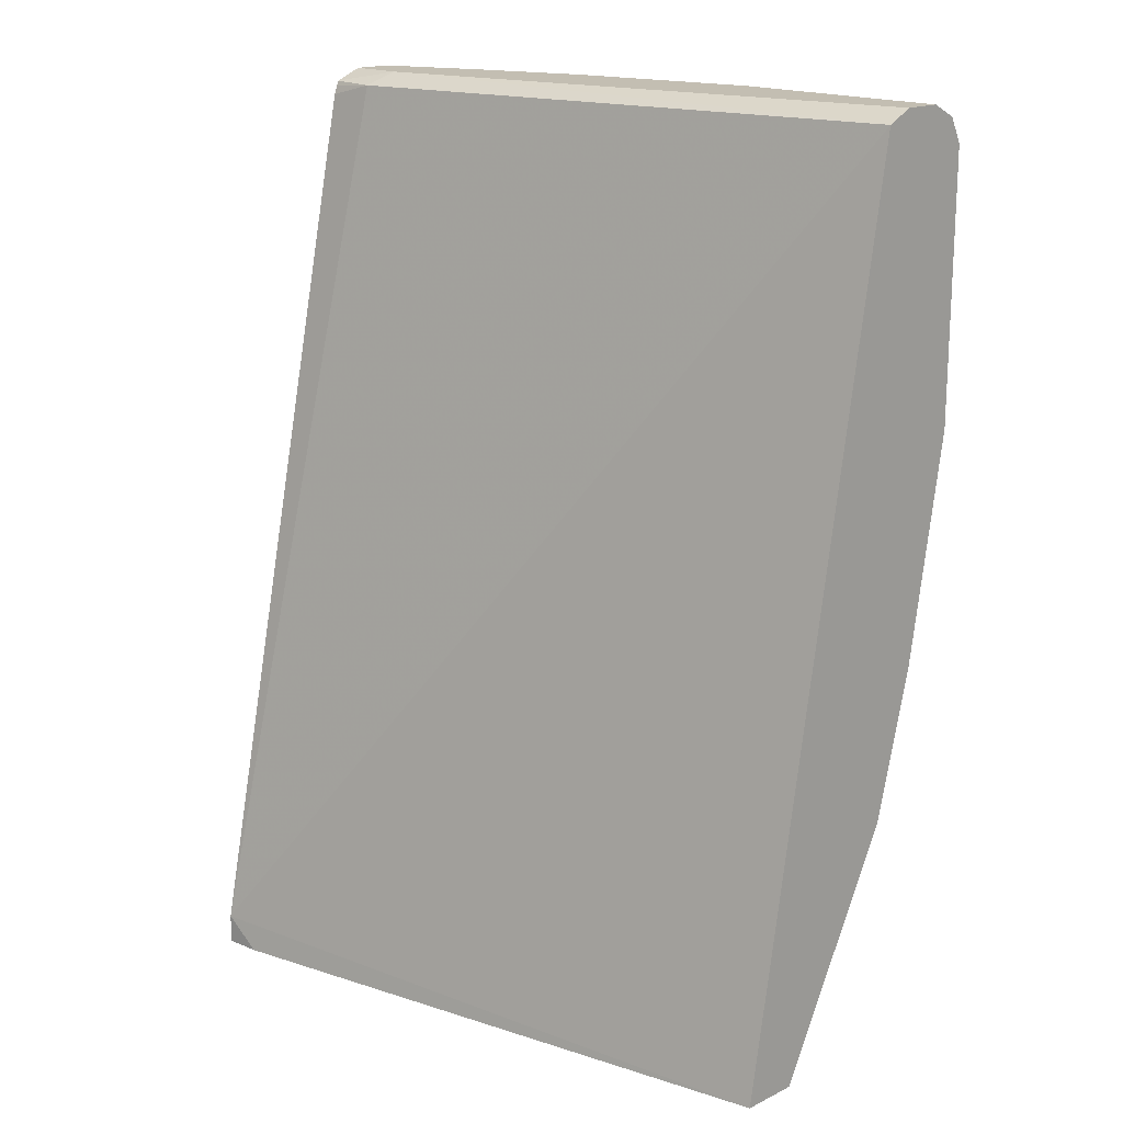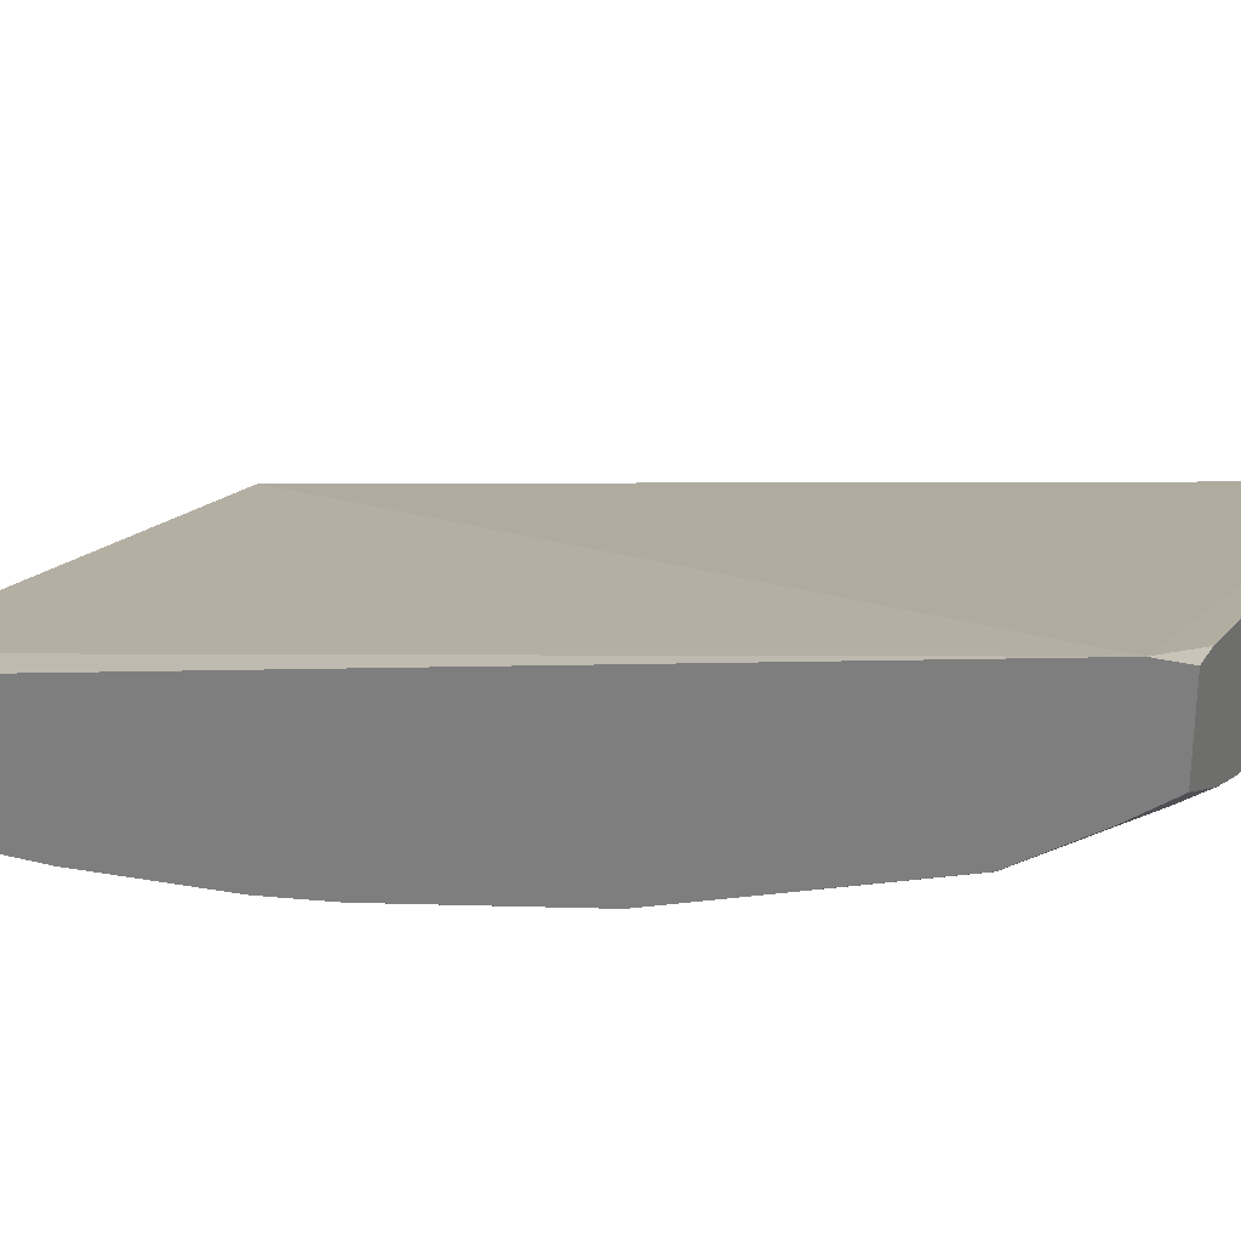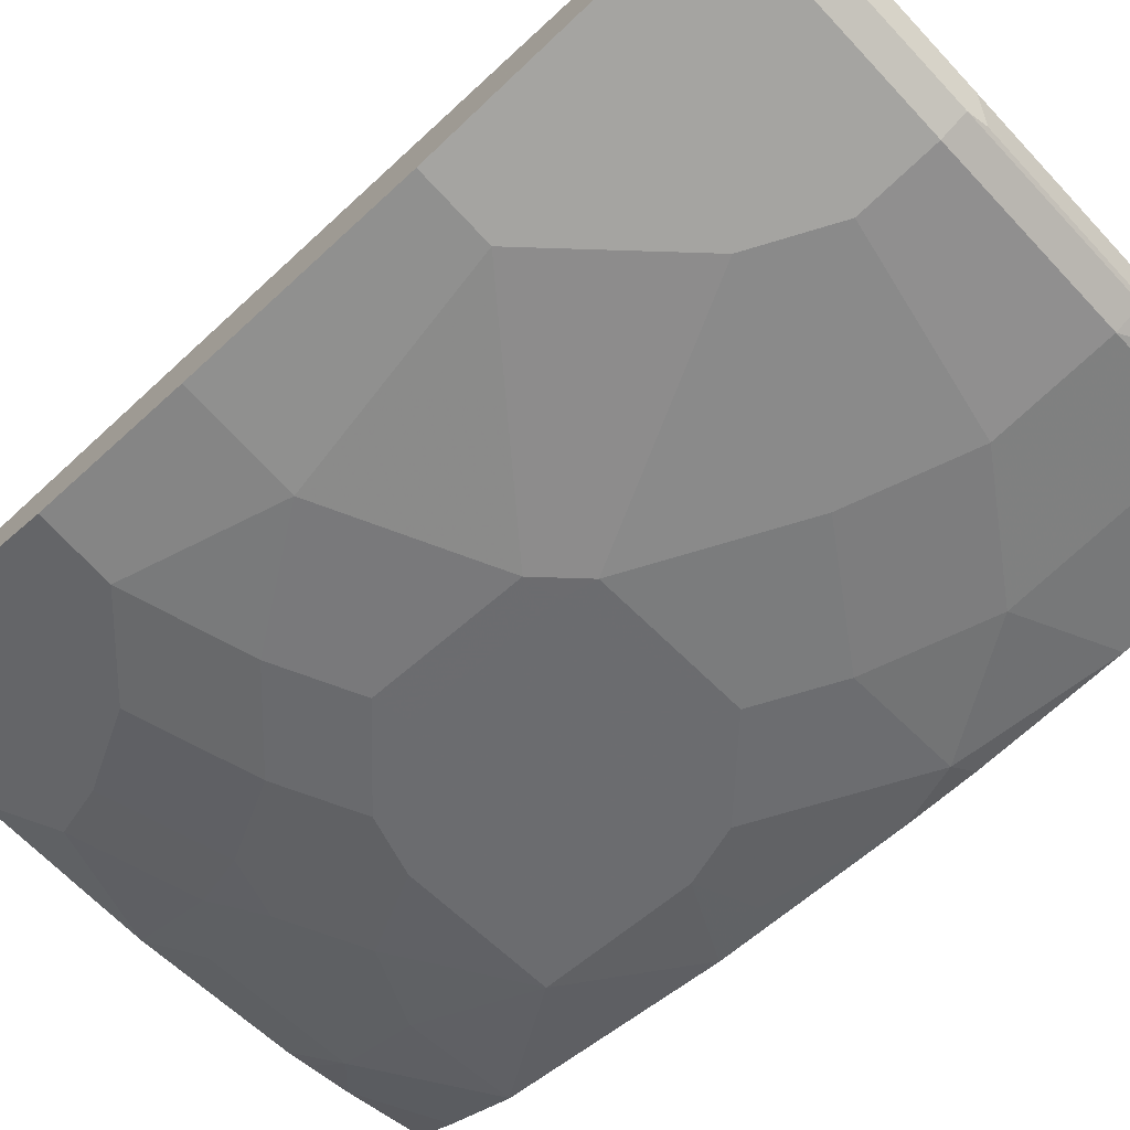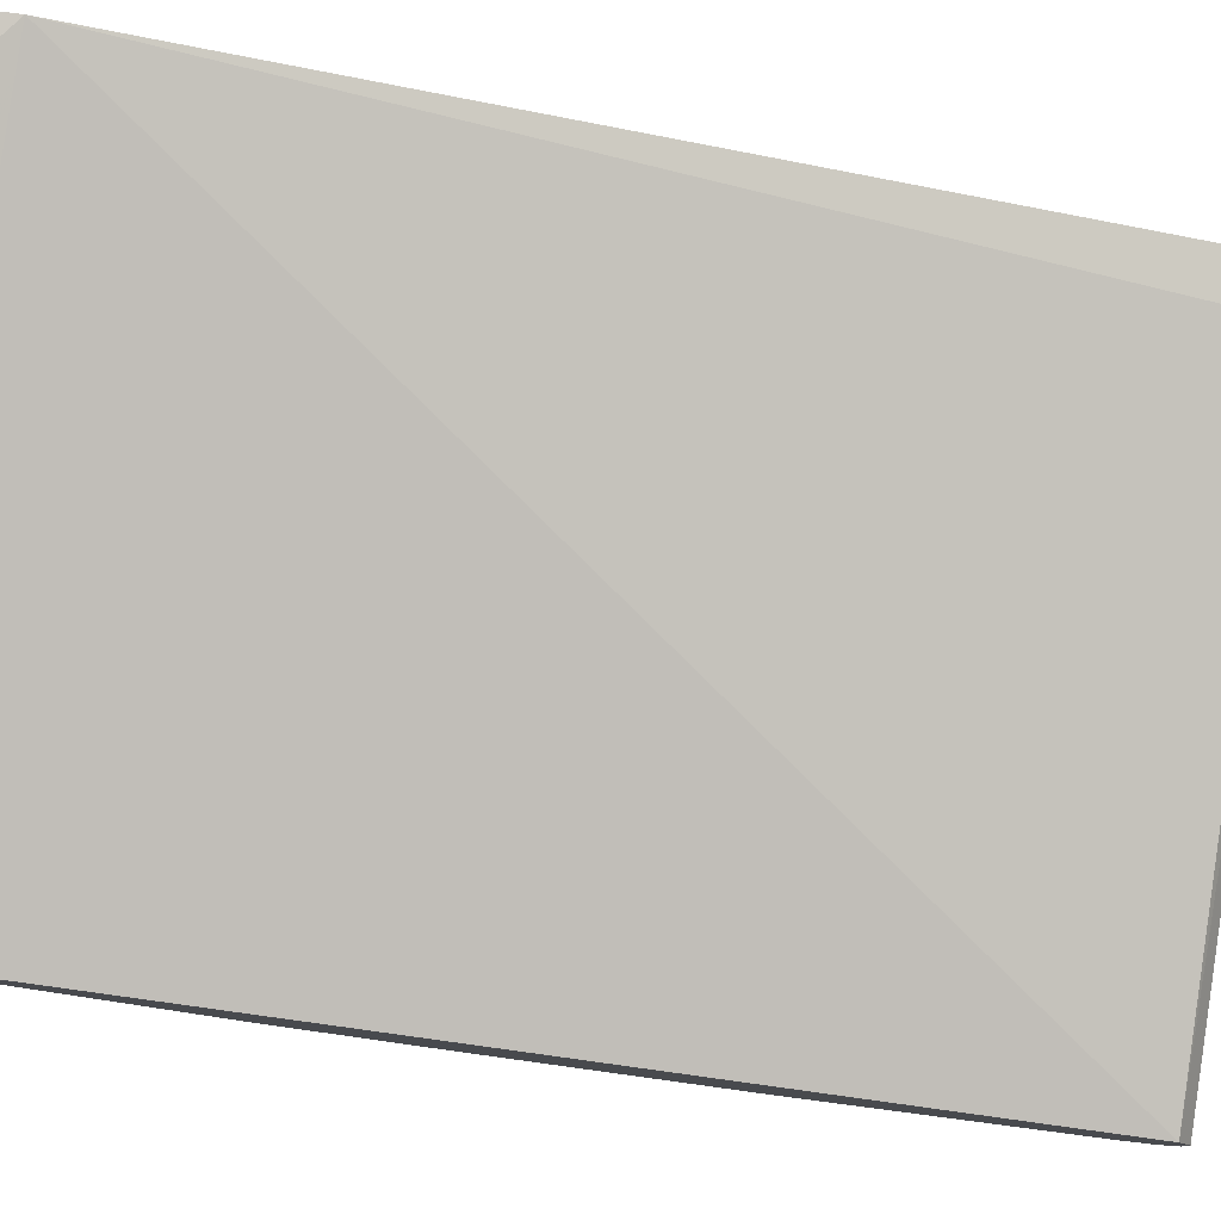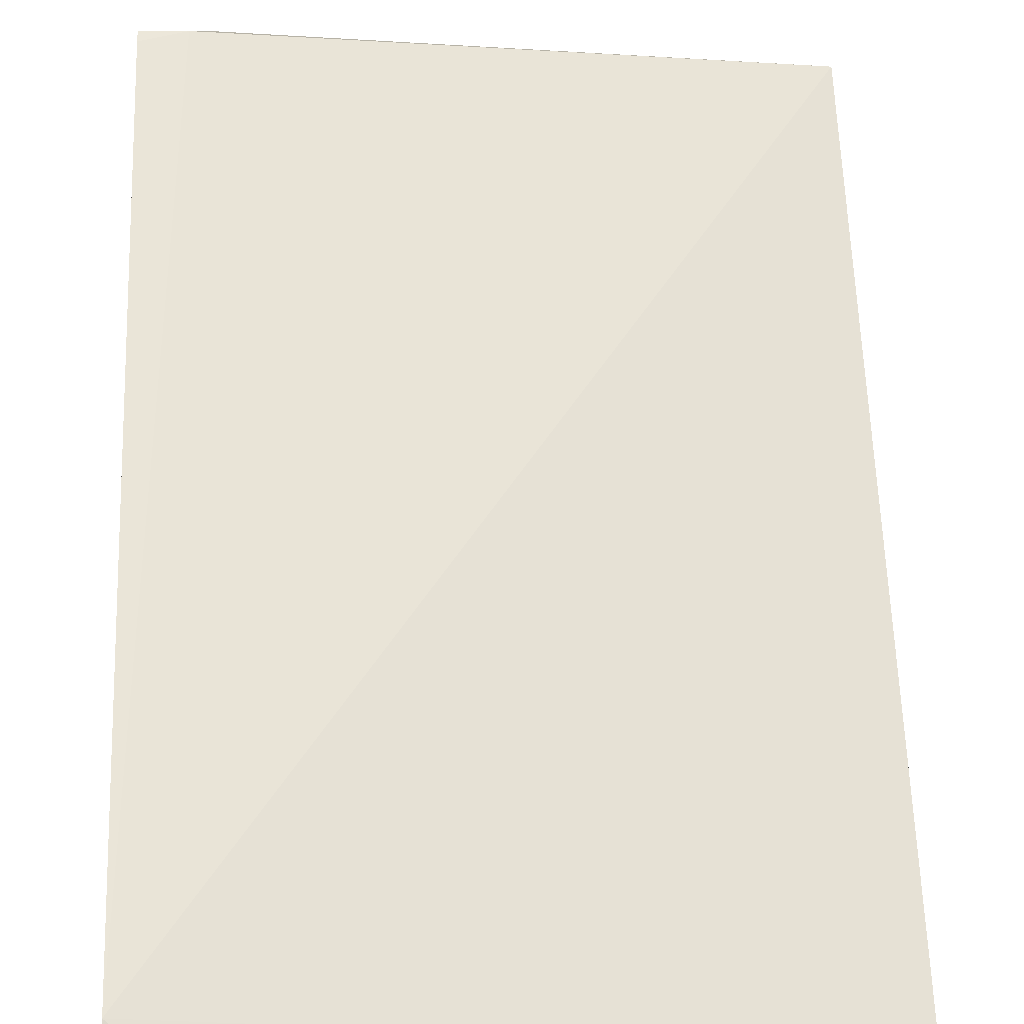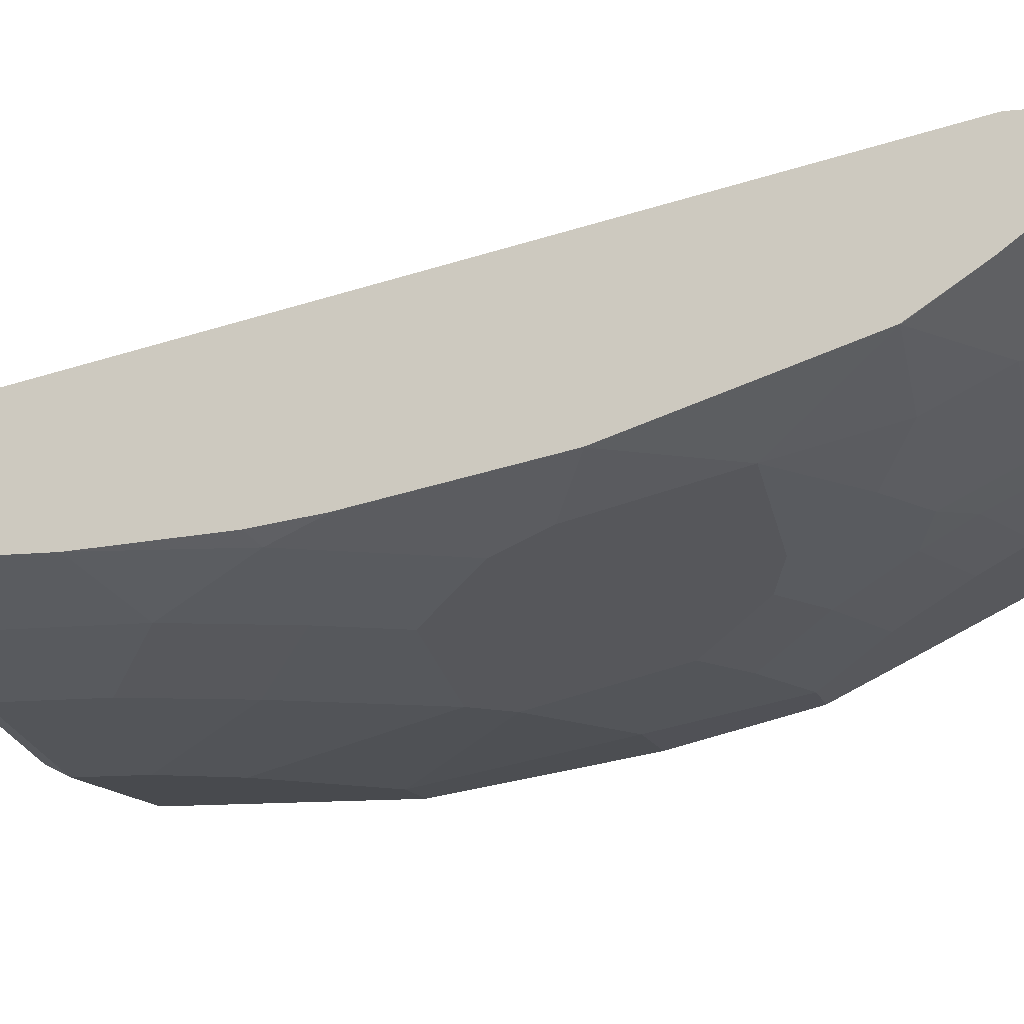
<metadata>
{"format":"obj","ext":"obj","renderer":"f3d","projection":"perspective","resolution":1024,"background":"white","views":[{"elev":17.5,"azim":46.0,"up":"+Y"},{"elev":26.2,"azim":-68.2,"up":"+Z"},{"elev":-73.3,"azim":133.2,"up":"+Z"},{"elev":79.6,"azim":97.4,"up":"+Z"},{"elev":72.8,"azim":-2.2,"up":"+Z"},{"elev":-12.9,"azim":-76.6,"up":"+Z"}]}
</metadata>
<code>
v -0.3041 0.04979 -0.6914
v -0.2632 0.04979 -0.7109
v -0.3041 0.04979 -0.6536
v -0.3041 0.06823 -0.7052
v -0.2486 0.06447 -0.7274
v -0.2424 0.0522 -0.7213
v -0.2305 0.04979 -0.7236
v -0.2873 0.04979 -0.6556
v -0.3041 0.0642 -0.6536
v -0.3041 0.1014 -0.7272
v -0.3038 0.1013 -0.7274
v -0.1749 0.06447 -0.7458
v -0.1569 0.04979 -0.7421
v -0.2486 0.1013 -0.7458
v -0.00171 0.04979 -0.7247
v -0.00171 0.491 -0.798
v -0.2823 0.491 -0.7427
v -0.3041 0.4853 -0.7396
v -0.3041 0.1567 -0.7457
v -0.3038 0.1566 -0.7458
v -0.267 0.1566 -0.7642
v -0.1528 0.04979 -0.7431
v -0.1749 0.1013 -0.7642
v -0.1535 0.08597 -0.7611
v -0.2118 0.1197 -0.7642
v -0.00171 0.04979 -0.7523
v -0.00171 0.4972 -0.8102
v -0.2762 0.4972 -0.755
v -0.3041 0.4917 -0.7421
v -0.3041 0.4896 -0.7411
v -0.3041 0.2119 -0.7641
v -0.3038 0.2118 -0.7642
v -0.267 0.2302 -0.7826
v -0.2578 0.1842 -0.7734
v -0.2547 0.1688 -0.7704
v -0.2394 0.1658 -0.7734
v -0.1933 0.1566 -0.7826
v -0.07095 0.04979 -0.7523
v -0.09821 0.06753 -0.7611
v -0.1473 0.1105 -0.7734
v -0.1841 0.1289 -0.7734
v -0.00171 0.05868 -0.7567
v -0.00171 0.4972 -0.8287
v -0.3041 0.4972 -0.755
v -0.3041 0.304 -0.7825
v -0.3038 0.3038 -0.7826
v -0.2946 0.2394 -0.7734
v -0.2578 0.2578 -0.7918
v -0.1443 0.2057 -0.8072
v -0.2118 0.175 -0.7826
v -0.221 0.2946 -0.8102
v -0.1443 0.2793 -0.8256
v -0.1811 0.1688 -0.7888
v -0.1657 0.1658 -0.7918
v -0.1289 0.1473 -0.7918
v -0.09209 0.0921 -0.7734
v -0.0798 0.1044 -0.7796
v -0.00171 0.1088 -0.7818
v -0.00171 0.491 -0.8409
v -0.1105 0.4972 -0.8287
v -0.3041 0.4972 -0.7734
v -0.3041 0.3362 -0.7871
v -0.2946 0.3314 -0.7918
v -0.2762 0.2946 -0.7918
v -0.1289 0.2026 -0.8102
v -0.1473 0.2946 -0.8287
v -0.2394 0.3314 -0.8102
v -0.1289 0.2762 -0.8287
v -0.09209 0.1842 -0.8102
v -0.07367 0.1289 -0.7918
v -0.04298 0.1412 -0.798
v -0.00171 0.1456 -0.8002
v -0.00171 0.4899 -0.8415
v -0.1105 0.491 -0.8409
v -0.2026 0.4972 -0.8102
v -0.1197 0.4926 -0.8379
v -0.2578 0.4972 -0.7918
v -0.267 0.4926 -0.801
v -0.3041 0.491 -0.7857
v -0.3041 0.4051 -0.7918
v -0.2578 0.3867 -0.8102
v -0.1841 0.3683 -0.8287
v -0.1105 0.4419 -0.8471
v -0.09209 0.4051 -0.8471
v -0.05526 0.3683 -0.8471
v -0.2026 0.4235 -0.8287
v -0.03685 0.3499 -0.8471
v -0.05526 0.2394 -0.8287
v -0.03685 0.1658 -0.8102
v -0.00171 0.1641 -0.8094
v -0.00171 0.4788 -0.8471
v -0.1105 0.4788 -0.8471
v -0.2026 0.491 -0.8225
v -0.2118 0.4926 -0.8195
v -0.2701 0.4849 -0.8041
v -0.3041 0.4847 -0.7889
v -0.3041 0.4788 -0.7918
v -0.2578 0.4788 -0.8102
v -0.2026 0.4788 -0.8287
v -0.00171 0.3499 -0.8471
v -0.00171 0.2394 -0.8287
v -0.00171 0.1658 -0.8102
v -0.2148 0.4849 -0.8225
f 49 68 65
f 49 52 68
f 55 69 89
f 51 66 52
f 51 64 63
f 51 63 67
f 51 67 66
f 52 66 68
f 54 65 55
f 55 65 69
f 57 72 58
f 56 70 57
f 57 70 89
f 57 89 71
f 57 71 72
f 59 73 74
f 60 74 76
f 60 76 94
f 60 94 75
f 61 77 78
f 61 78 79
f 55 89 70
f 49 53 50
f 38 57 42
f 49 65 54
f 34 48 51
f 62 80 63
f 34 52 49
f 36 50 53
f 36 53 37
f 37 53 54
f 37 54 55
f 37 55 40
f 37 40 41
f 38 39 56
f 38 56 57
f 39 40 56
f 40 55 70
f 40 70 56
f 42 57 58
f 43 59 74
f 43 74 60
f 45 62 46
f 46 62 63
f 46 63 64
f 48 64 51
f 49 54 53
f 63 81 67
f 80 97 98
f 65 68 69
f 81 98 99
f 81 99 86
f 82 86 83
f 83 86 99
f 83 99 92
f 83 92 91
f 83 91 100
f 83 100 87
f 83 87 85
f 83 85 84
f 80 98 81
f 87 100 101
f 88 101 102
f 88 102 89
f 89 102 90
f 93 99 94
f 94 99 103
f 95 103 99
f 95 99 98
f 95 98 97
f 95 97 96
f 34 36 35
f 87 101 88
f 63 80 81
f 79 95 96
f 78 103 95
f 66 67 82
f 66 82 83
f 66 83 84
f 66 84 85
f 66 85 87
f 66 87 68
f 67 81 86
f 67 86 82
f 68 87 88
f 68 88 69
f 78 95 79
f 69 88 89
f 72 89 90
f 73 91 92
f 73 92 74
f 74 93 94
f 74 94 76
f 74 92 99
f 74 99 93
f 75 94 78
f 75 78 77
f 78 94 103
f 71 89 72
f 34 50 36
f 34 51 52
f 33 48 34
f 2 5 6
f 2 6 7
f 3 8 9
f 4 10 11
f 4 11 5
f 5 12 13
f 5 13 7
f 5 7 6
f 5 11 14
f 5 14 12
f 8 15 9
f 9 15 16
f 9 16 17
f 9 17 18
f 10 19 11
f 11 19 20
f 11 20 21
f 11 21 14
f 12 22 13
f 12 14 23
f 12 23 24
f 2 4 5
f 1 4 2
f 1 10 4
f 1 19 10
f 34 49 50
f 1 2 7
f 1 7 13
f 1 13 22
f 1 22 38
f 1 38 26
f 1 26 15
f 1 15 8
f 1 8 3
f 1 3 9
f 12 24 22
f 1 9 18
f 1 30 29
f 1 29 44
f 1 44 61
f 1 61 79
f 1 79 96
f 1 96 97
f 1 97 80
f 1 80 62
f 1 45 31
f 1 31 19
f 1 18 30
f 14 25 23
f 1 62 45
f 15 26 42
f 22 24 39
f 22 39 38
f 23 25 40
f 23 40 24
f 24 40 39
f 25 41 40
f 25 37 41
f 26 38 42
f 27 43 60
f 27 60 75
f 21 37 25
f 27 75 77
f 27 44 28
f 28 44 29
f 31 45 46
f 31 46 32
f 32 46 47
f 32 47 33
f 33 47 46
f 33 46 64
f 14 21 25
f 33 64 48
f 27 61 44
f 21 36 37
f 27 77 61
f 21 34 35
f 15 58 72
f 21 35 36
f 15 72 90
f 15 90 102
f 15 102 101
f 15 101 100
f 15 42 58
f 15 91 73
f 15 73 59
f 15 59 43
f 15 43 27
f 15 100 91
f 20 32 21
f 21 32 33
f 15 27 16
f 19 32 20
f 19 31 32
f 21 33 34
f 17 29 30
f 17 28 29
f 16 28 17
f 16 27 28
f 17 30 18

</code>
